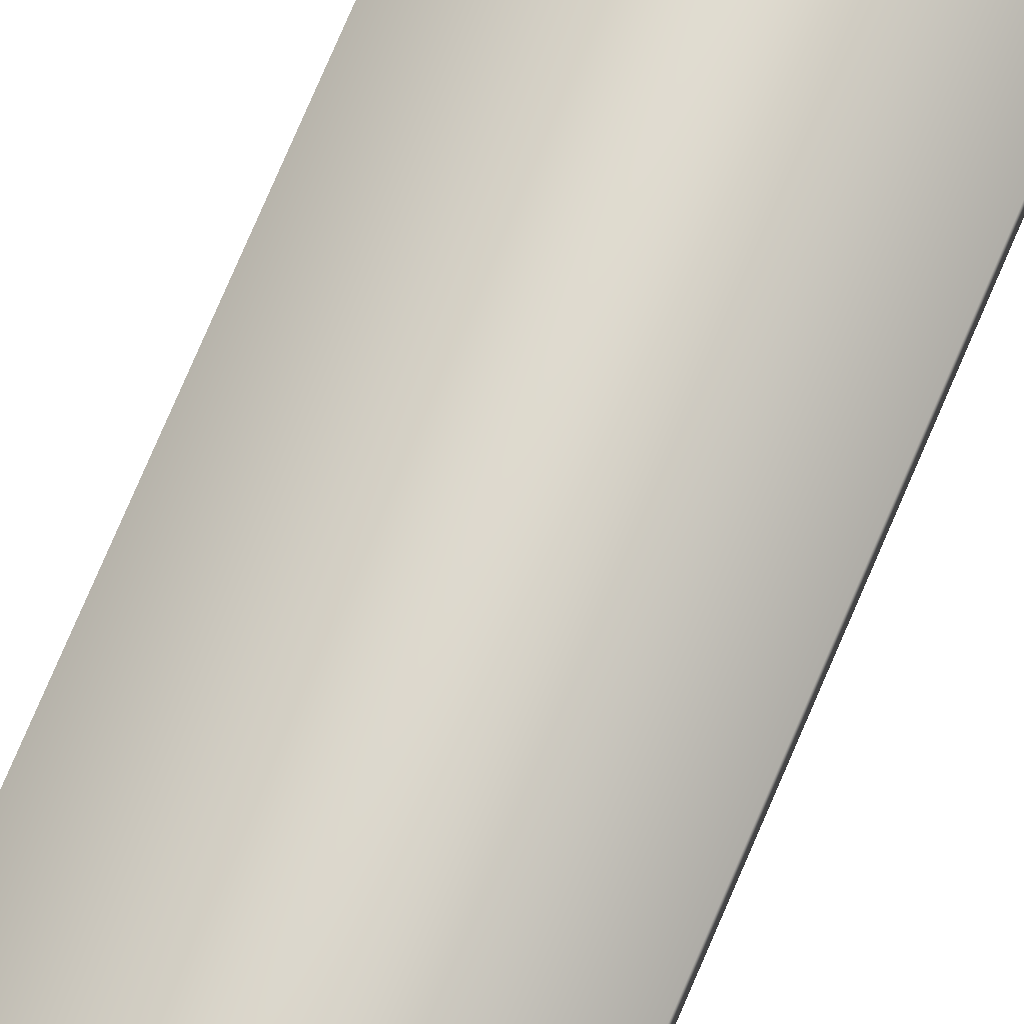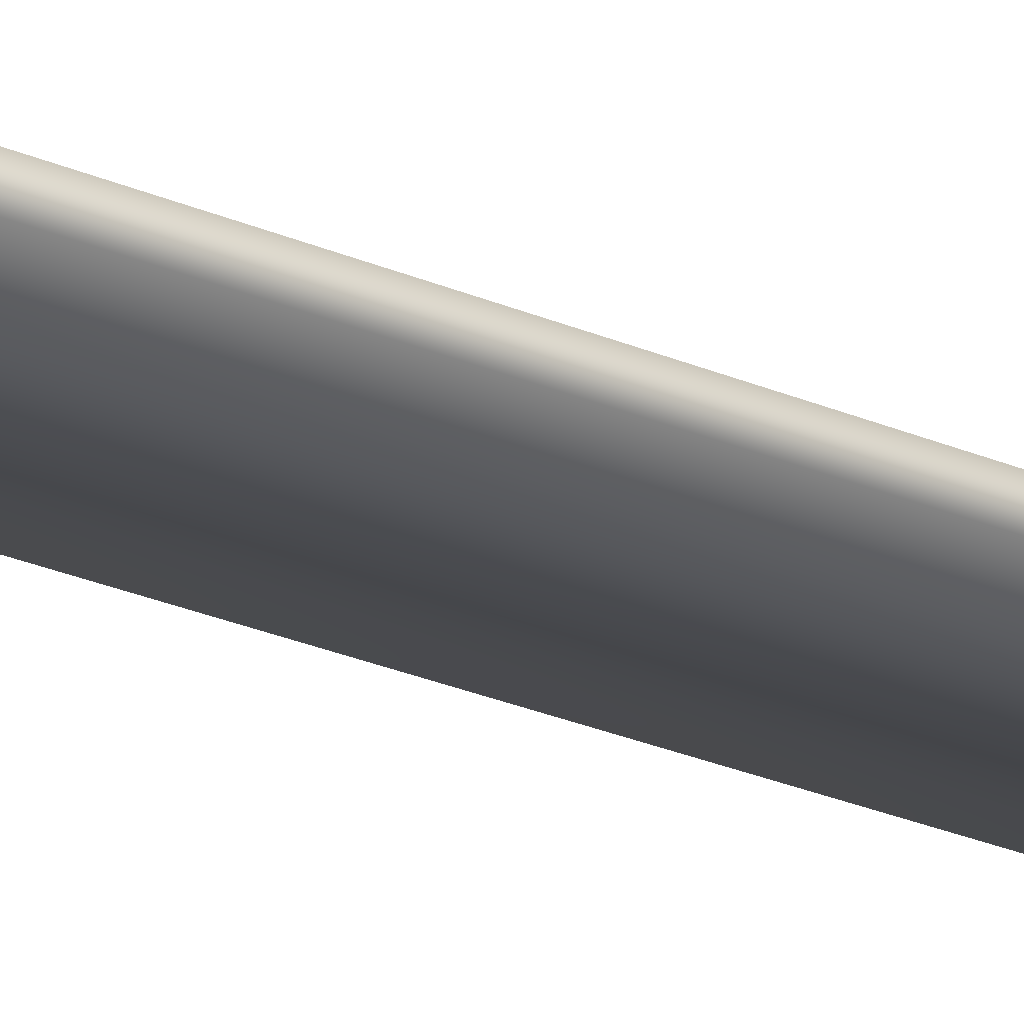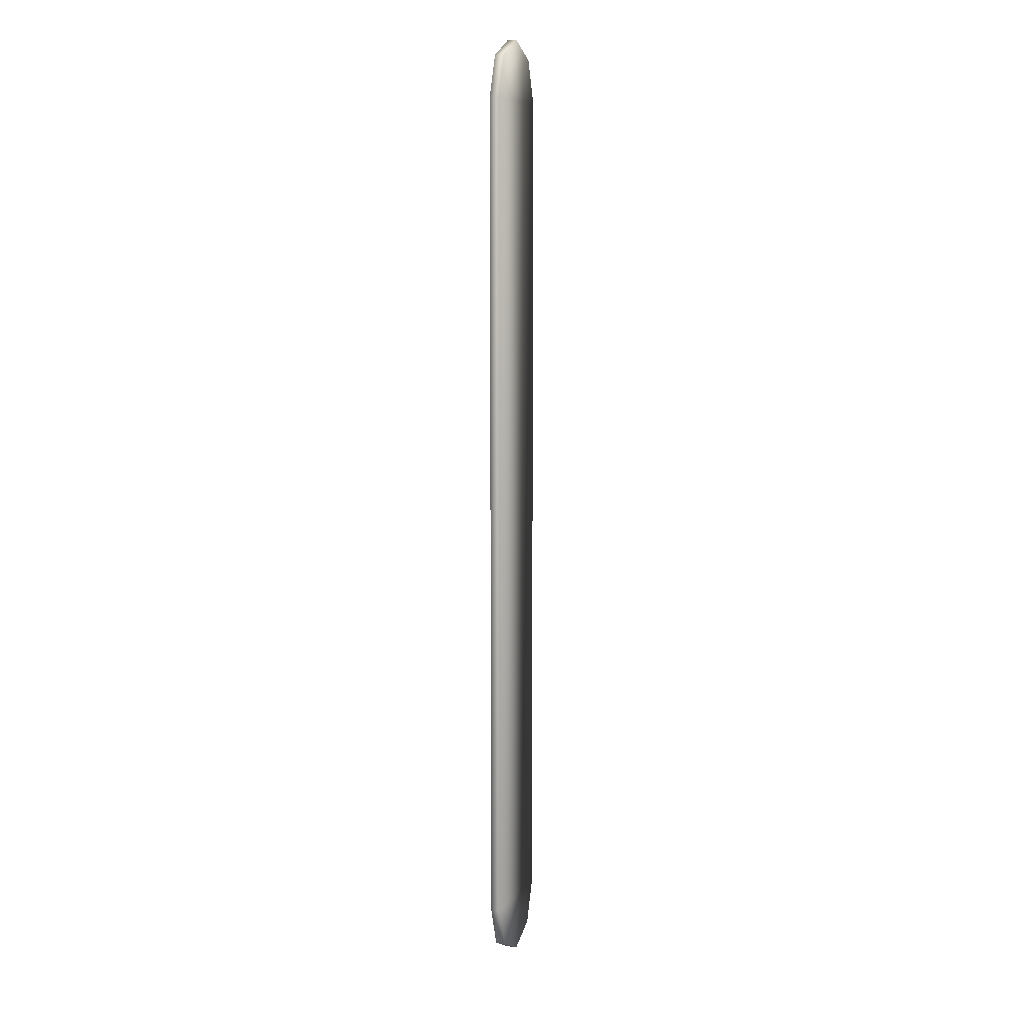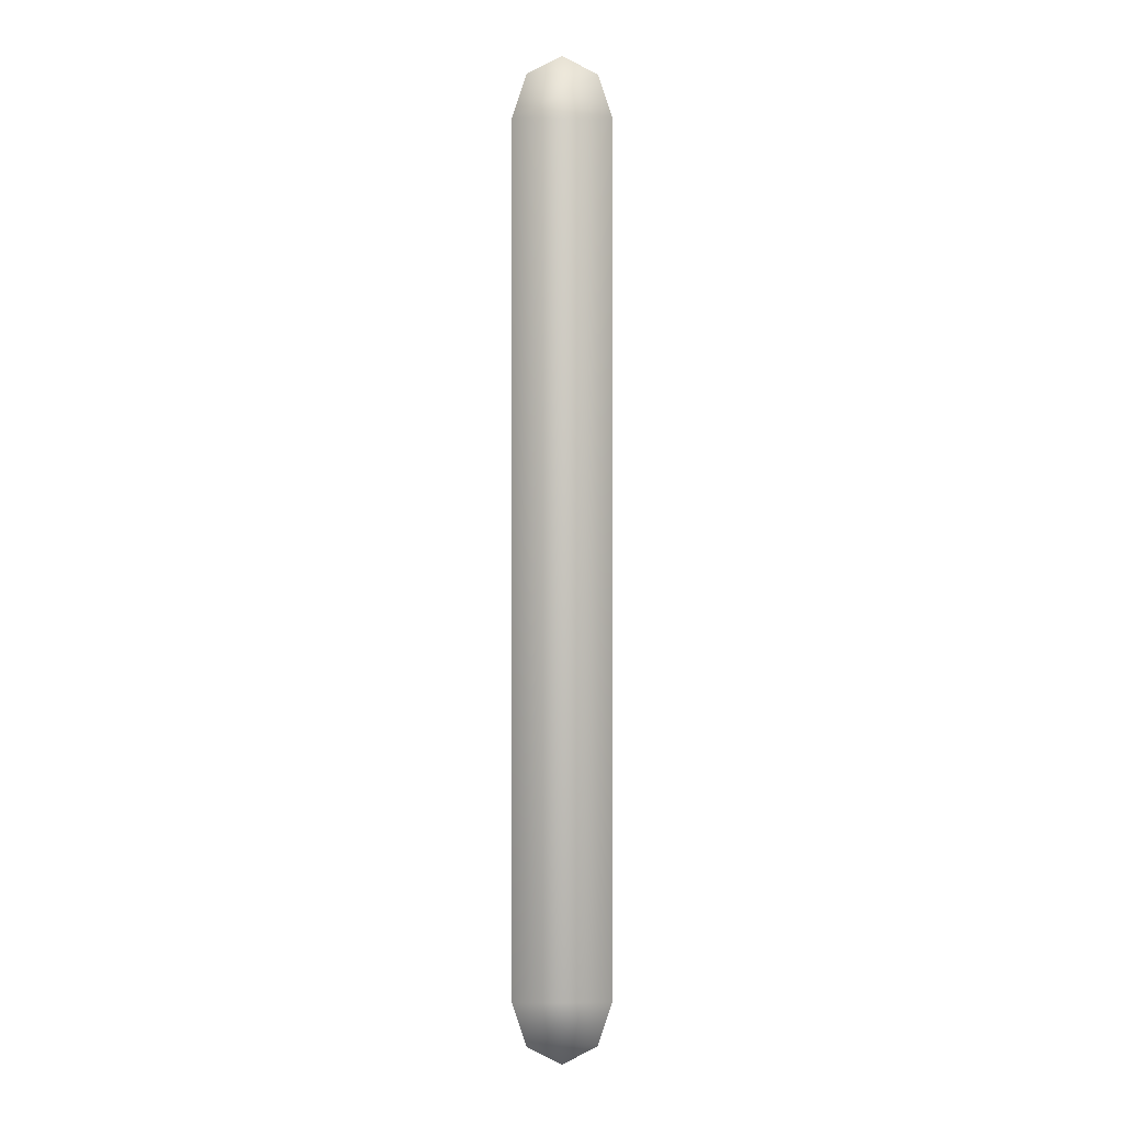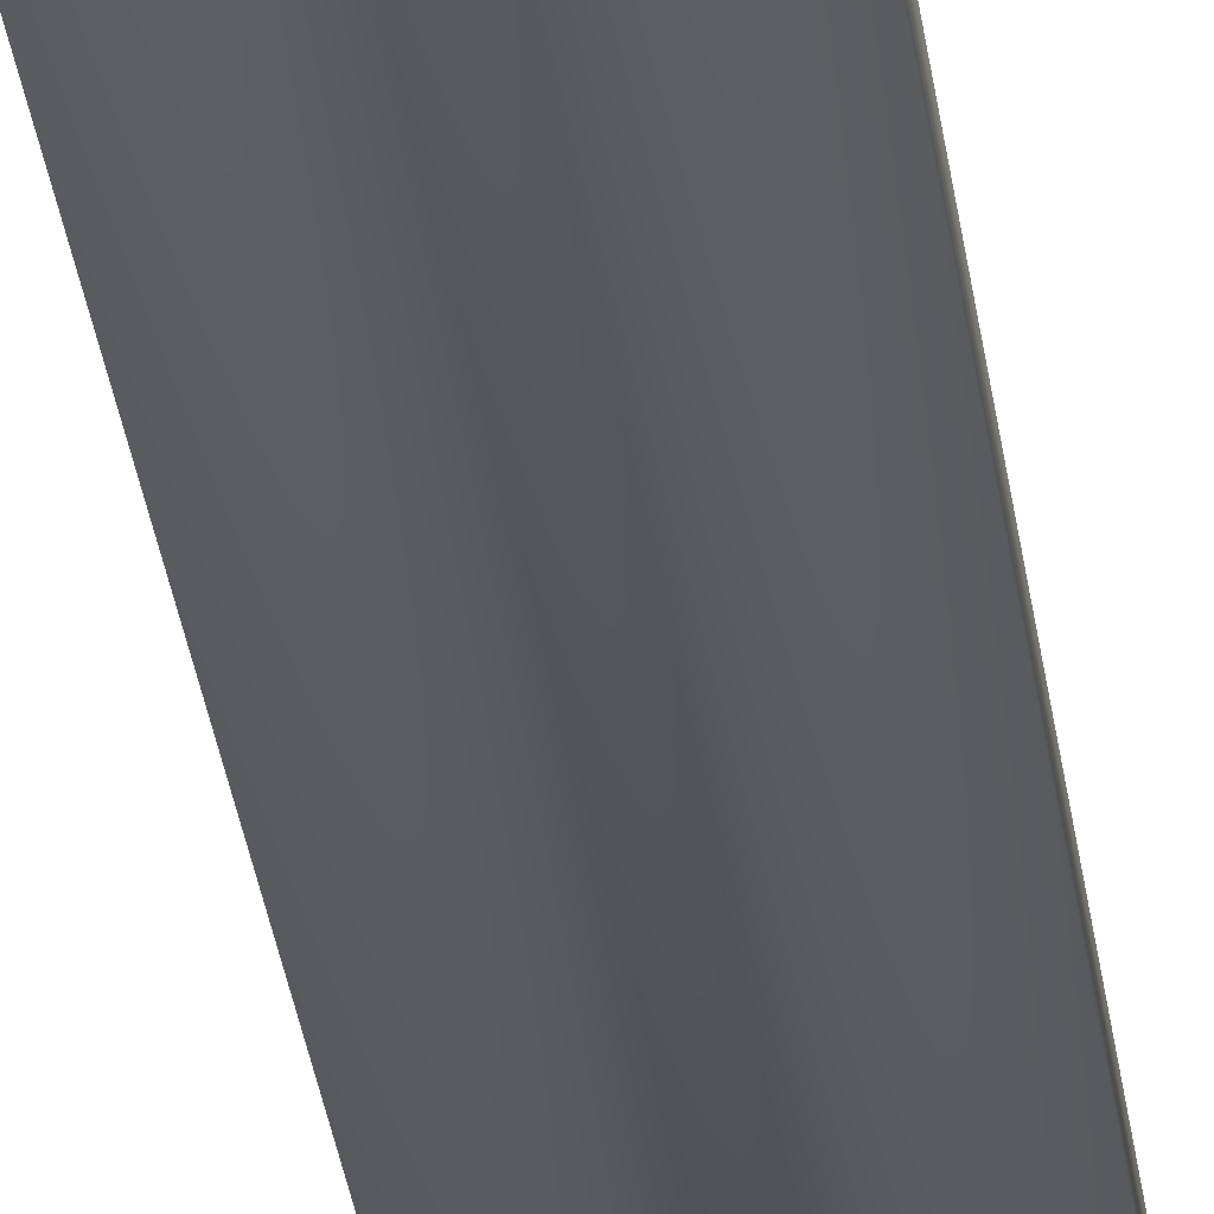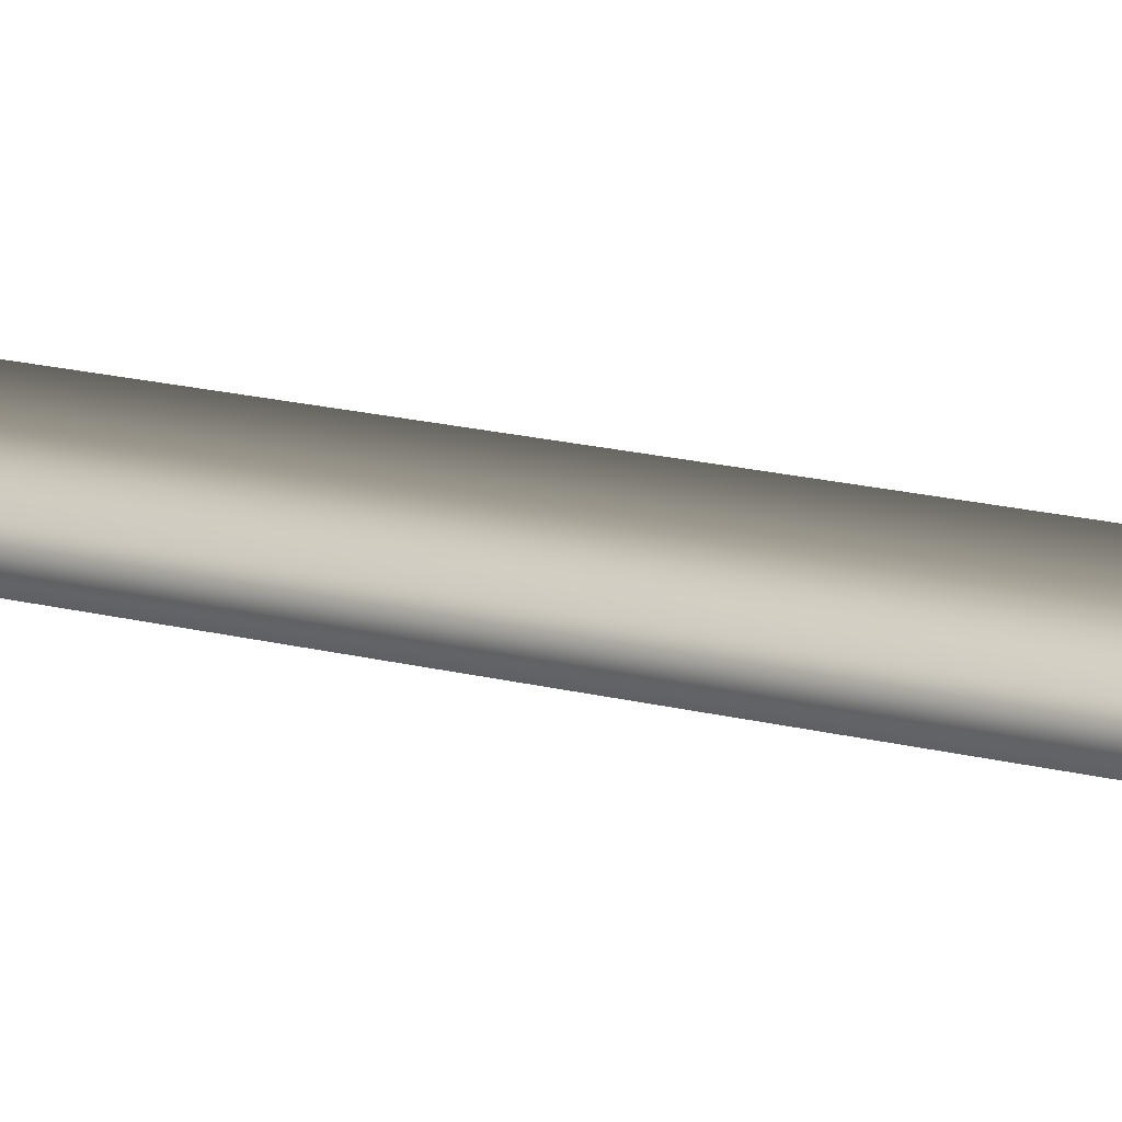
<metadata>
{"format":"obj","ext":"obj","renderer":"f3d","projection":"perspective","resolution":1024,"background":"white","views":[{"elev":71.6,"azim":-157.3,"up":"+Y"},{"elev":-20.9,"azim":49.6,"up":"+Y"},{"elev":9.1,"azim":-68.7,"up":"+Z"},{"elev":0.8,"azim":177.0,"up":"+Z"},{"elev":-26.2,"azim":-173.9,"up":"+Y"},{"elev":9.1,"azim":134.3,"up":"+Y"}]}
</metadata>
<code>
v  -0.2253 -0.023 0.2779
v  -0.2253 0.023 0.2779
v  -0.1593 0.023 0.0809
v  -0.1593 -0.023 0.0809
v  0 0.023 -0.0007
v  0 -0.023 -0.0007
v  0.1593 0.023 0.0809
v  0.1593 -0.023 0.0809
v  0.2253 0.023 0.2779
v  0.2253 -0.023 0.2779
v  -0.2253 -0.023 4.23
v  -0.1593 -0.023 4.427
v  -0.1593 0.023 4.427
v  -0.2253 0.023 4.23
v  0 -0.023 4.509
v  0 0.023 4.509
v  0.1593 -0.023 4.427
v  0.1593 0.023 4.427
v  0.2253 -0.023 4.23
v  0.2253 0.023 4.23
o Lollypop_Stick
g Lollypop_Stick
f 1 2 3 4
f 4 3 5 6
f 6 5 7 8
f 8 7 9 10
f 11 12 13 14
f 12 15 16 13
f 15 17 18 16
f 17 19 20 18
f 14 2 1 11
f 19 10 9 20
f 7 3 2 9
f 20 14 13 18
f 10 1 4 8
f 17 12 11 19
f 4 6 8
f 5 3 7
f 13 16 18
f 15 12 17
f 9 2 14 20
f 19 11 1 10

</code>
